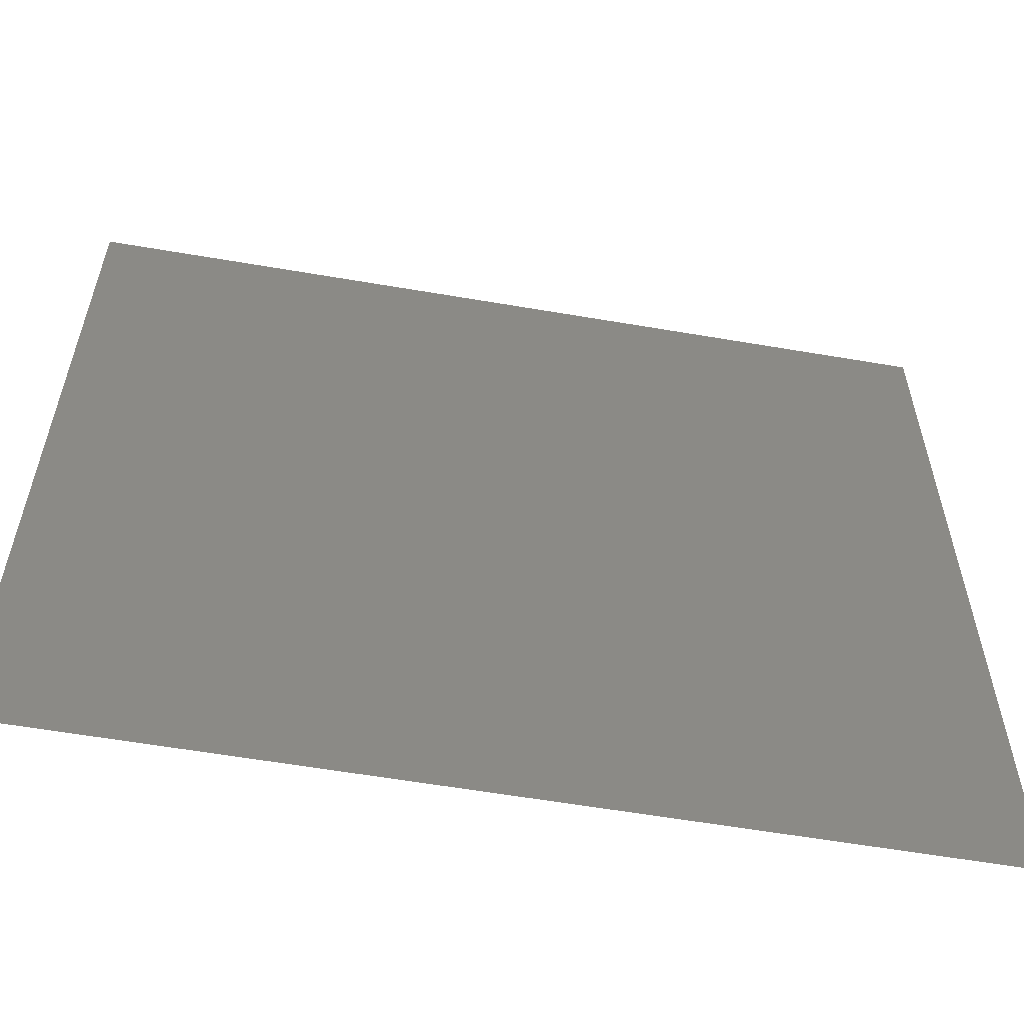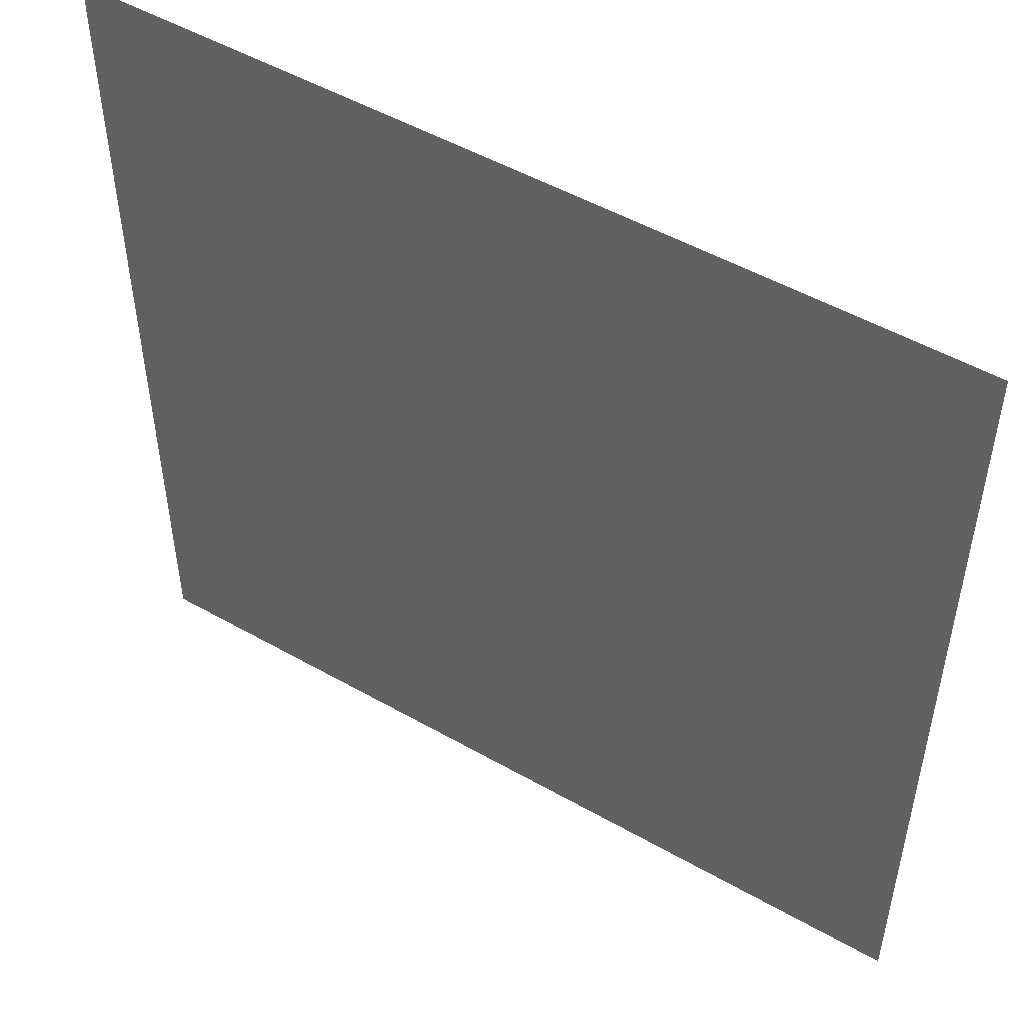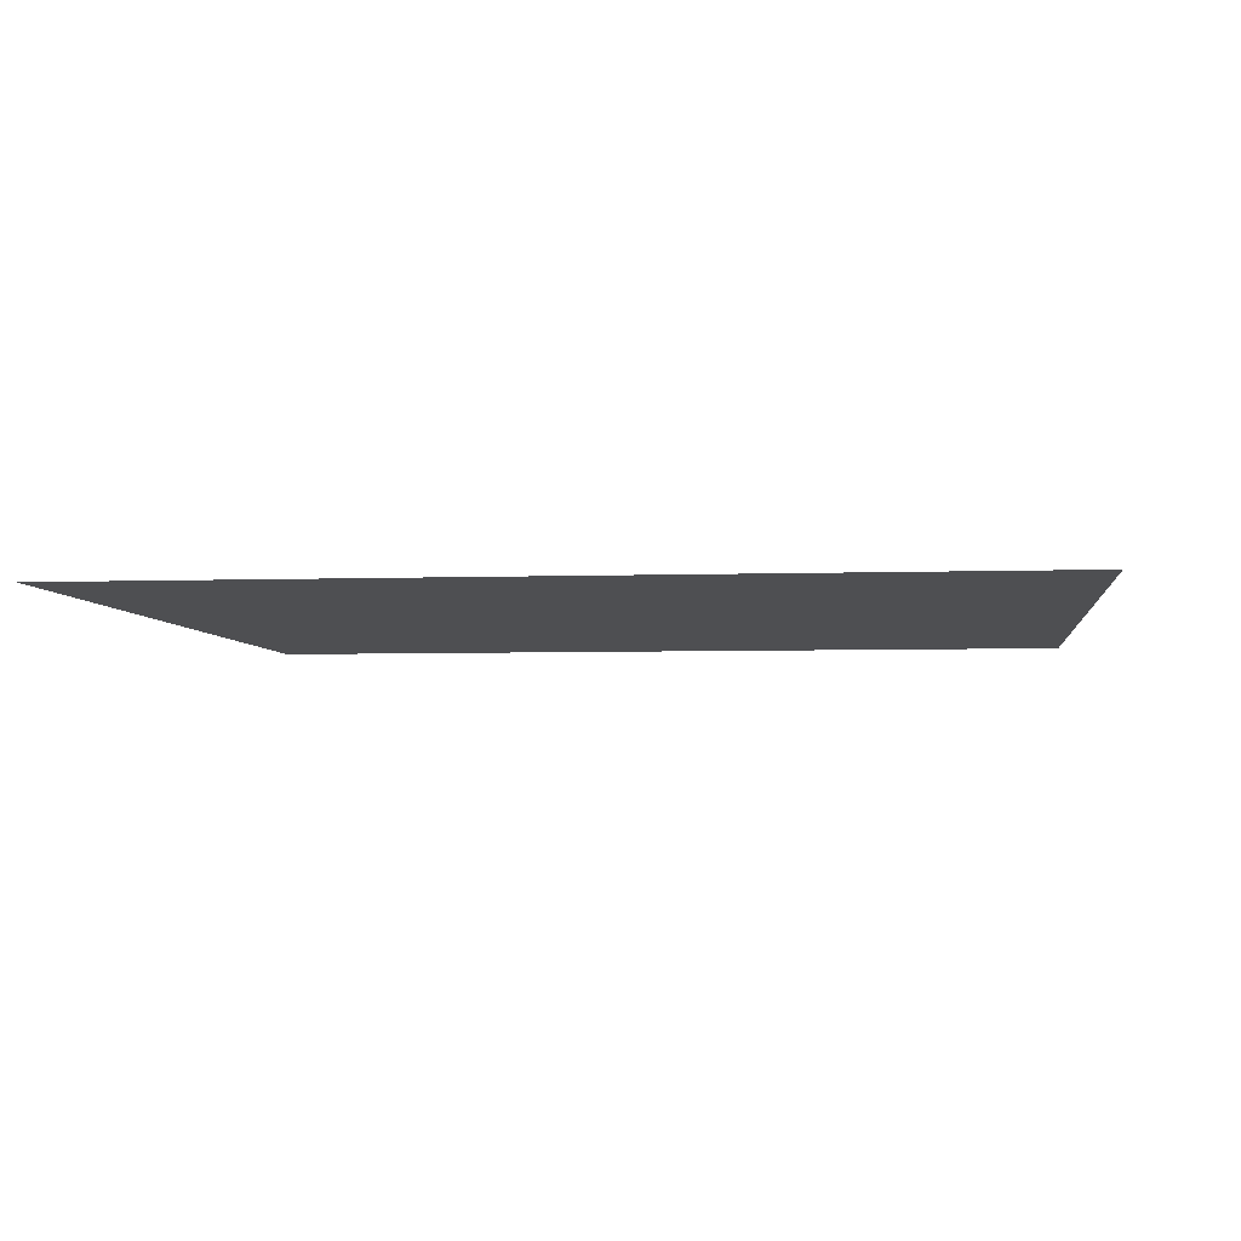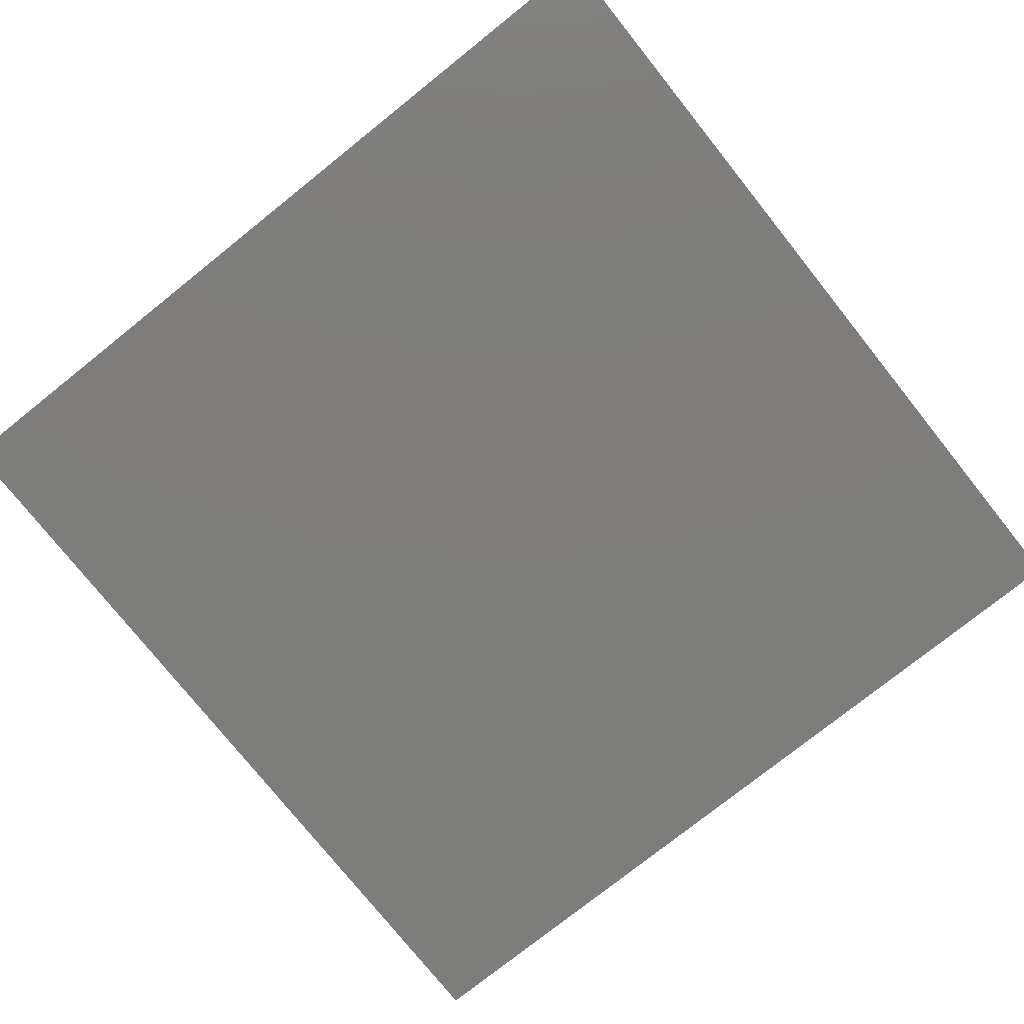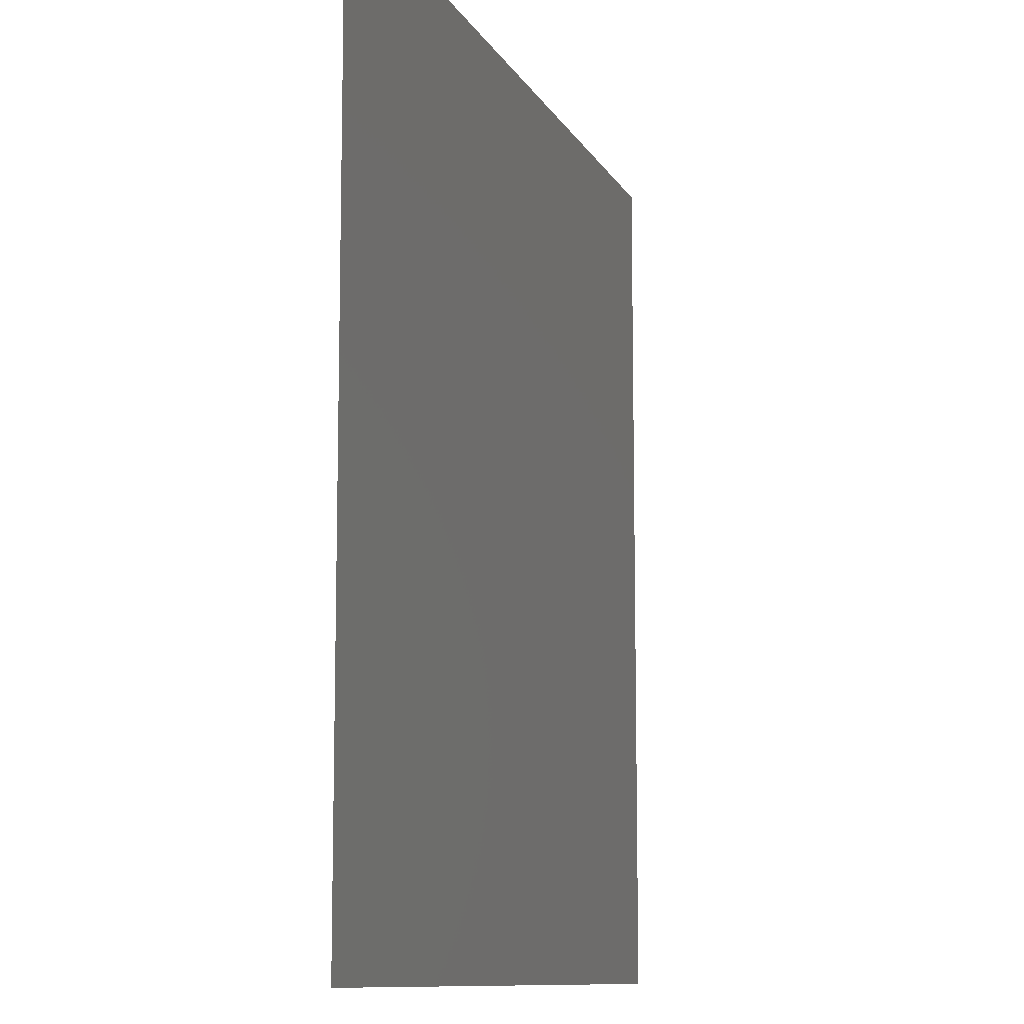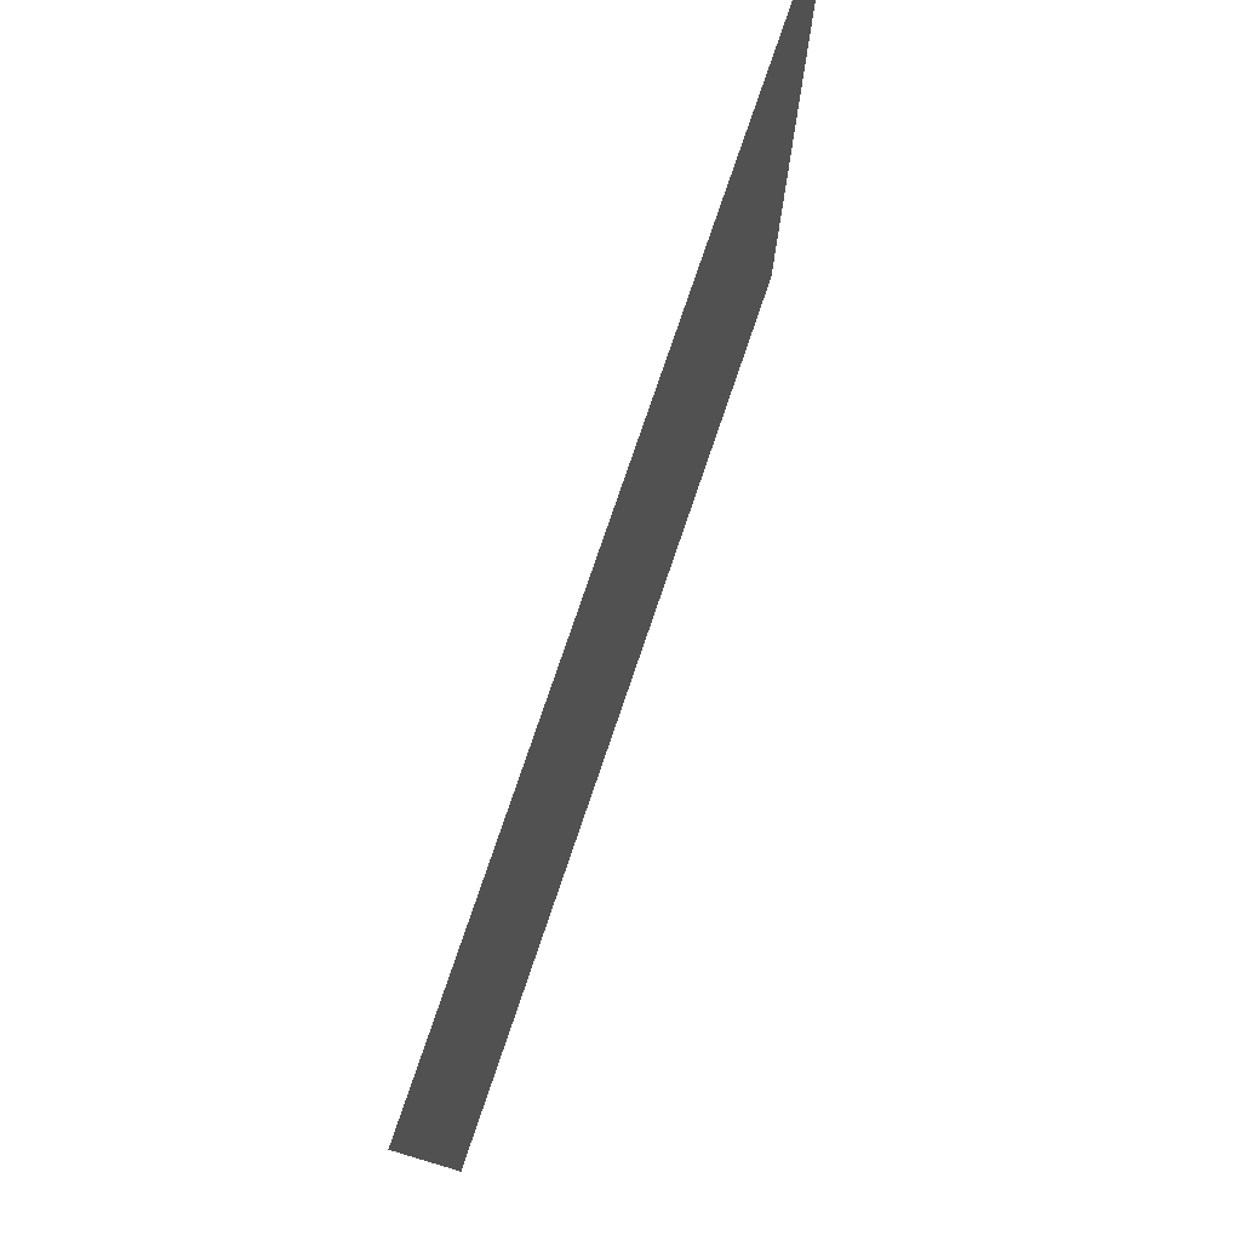
<metadata>
{"format":"stl","ext":"stl","renderer":"f3d","projection":"perspective","resolution":1024,"background":"white","views":[{"elev":-59.1,"azim":170.0,"up":"+Y"},{"elev":50.7,"azim":31.9,"up":"+Y"},{"elev":-4.6,"azim":-83.3,"up":"+Z"},{"elev":-76.9,"azim":-51.4,"up":"+Z"},{"elev":-10.3,"azim":-72.0,"up":"+Y"},{"elev":79.0,"azim":-71.1,"up":"+Y"}]}
</metadata>
<code>
# stl→obj: 4 verts, 2 faces
v 7.08 7.113 2.222
v 7.08 -7.07 2.222
v -7.111 -7.07 2.222
v -7.111 7.113 2.222
f 1 2 3
f 1 3 4

</code>
